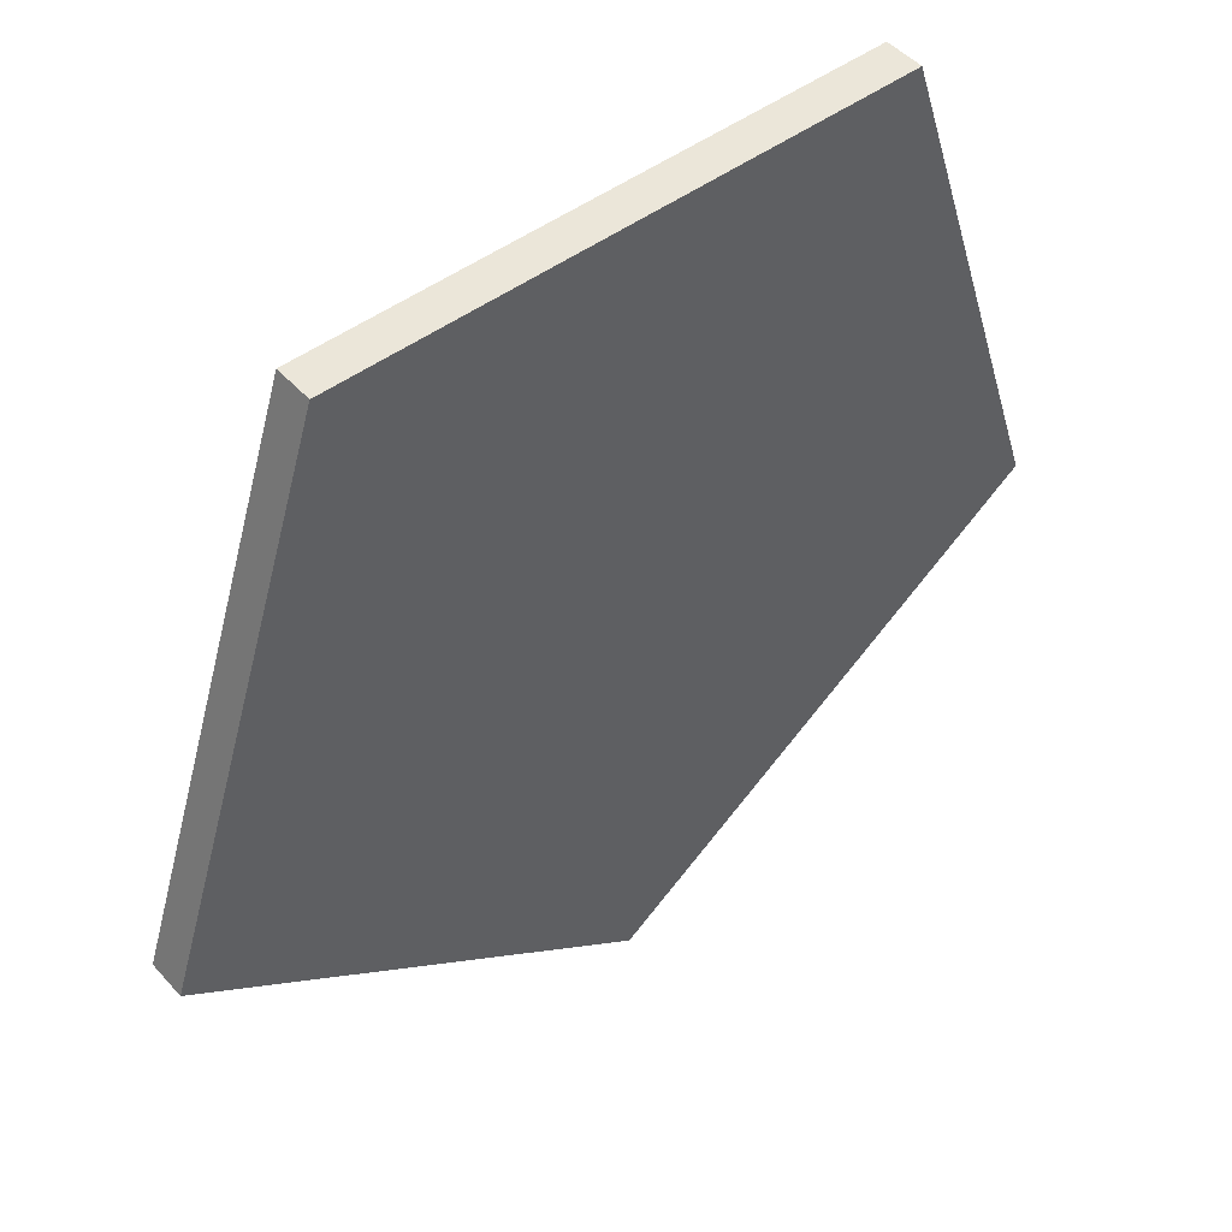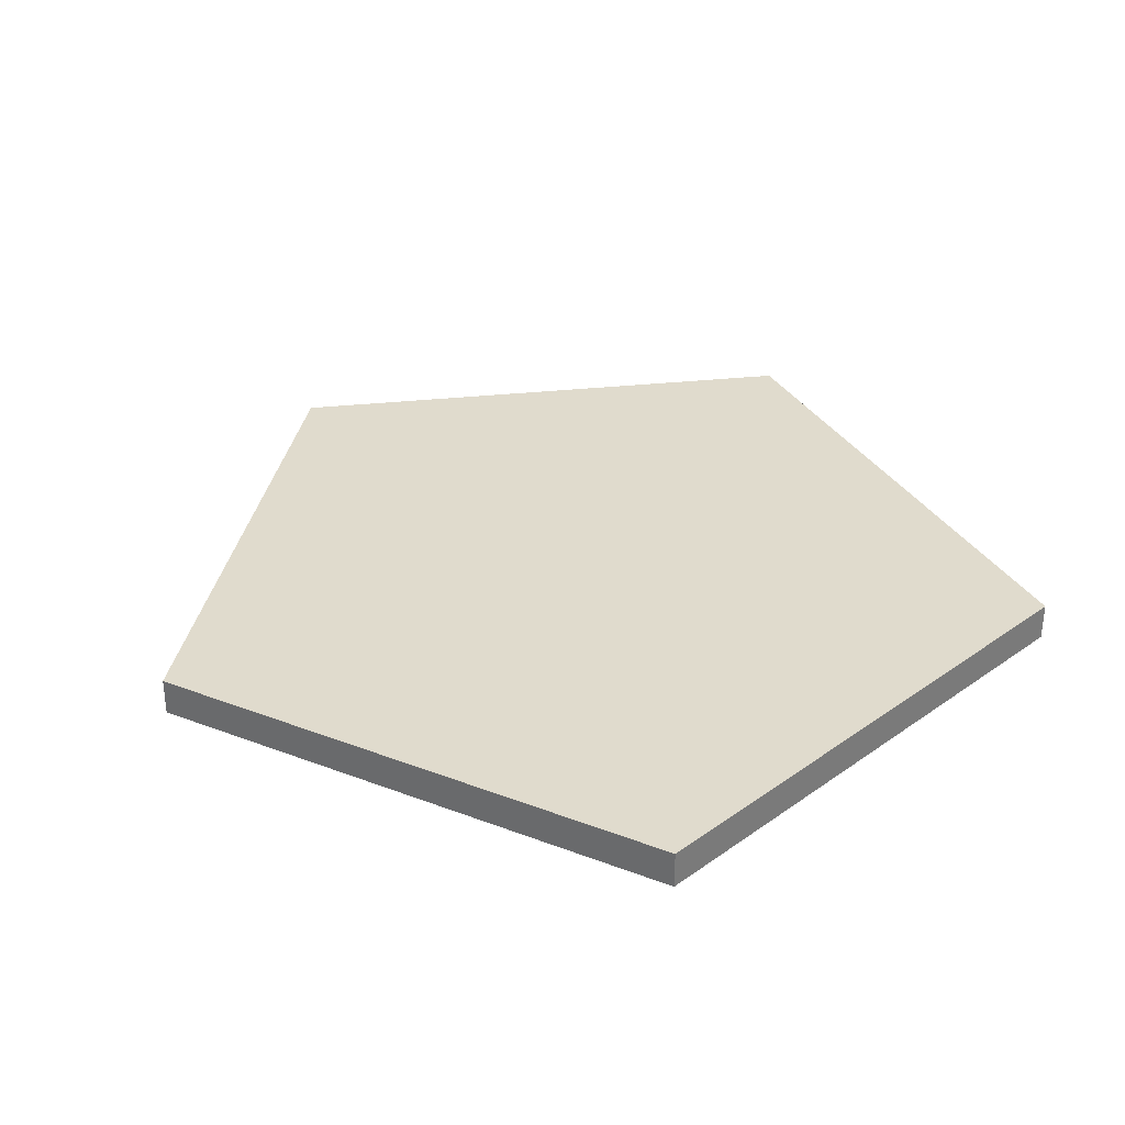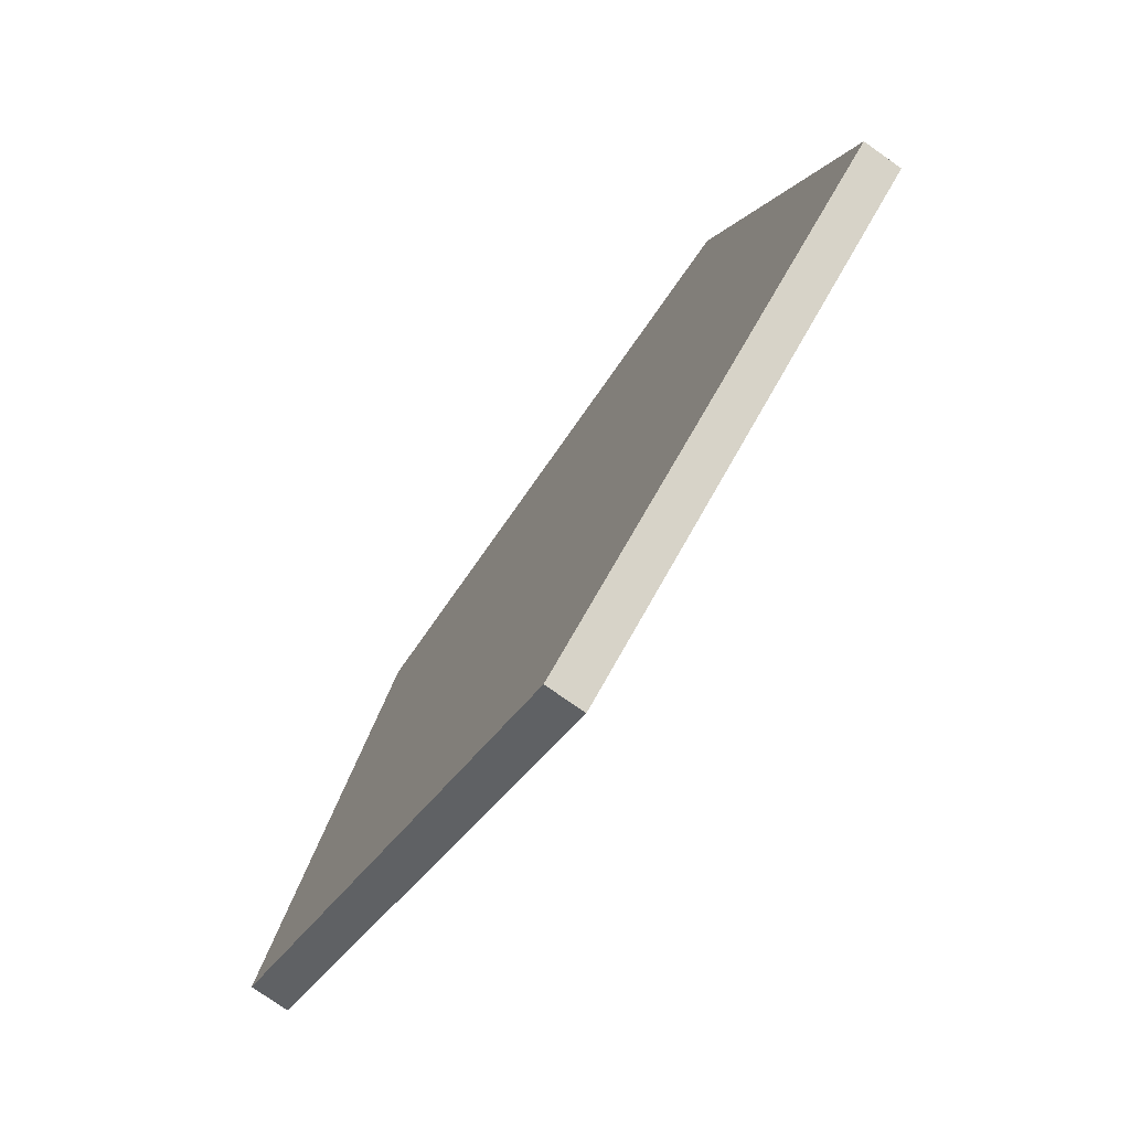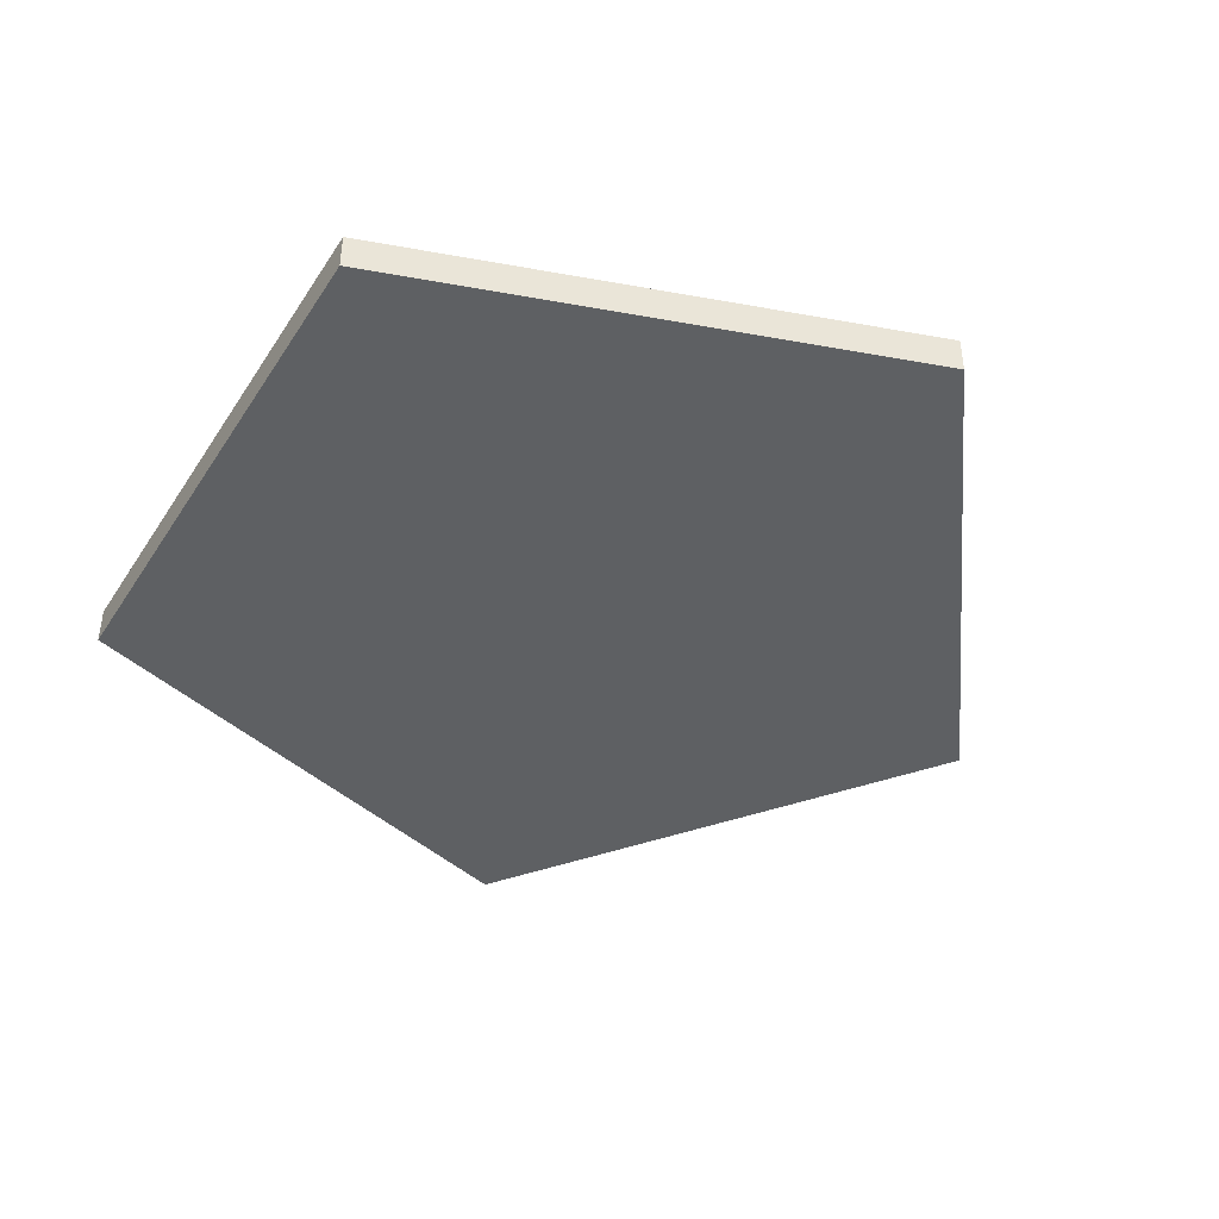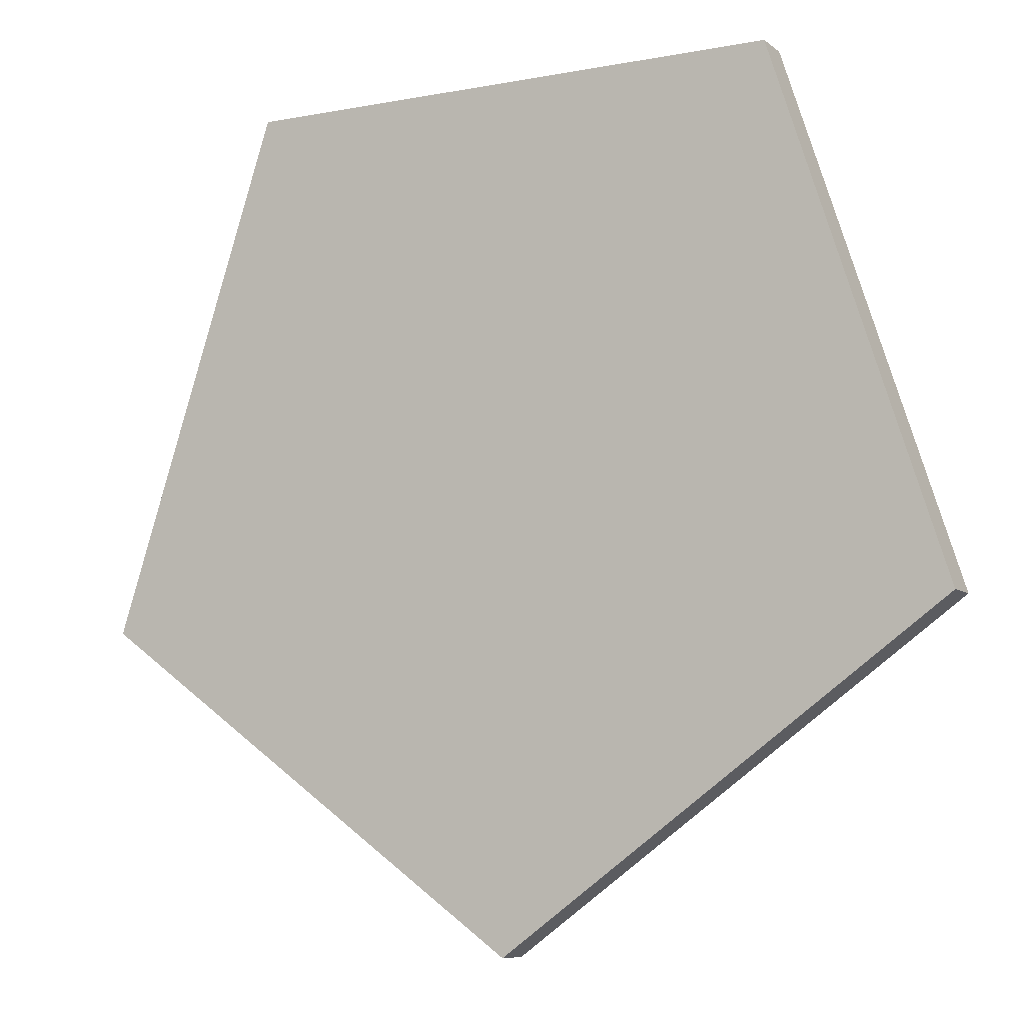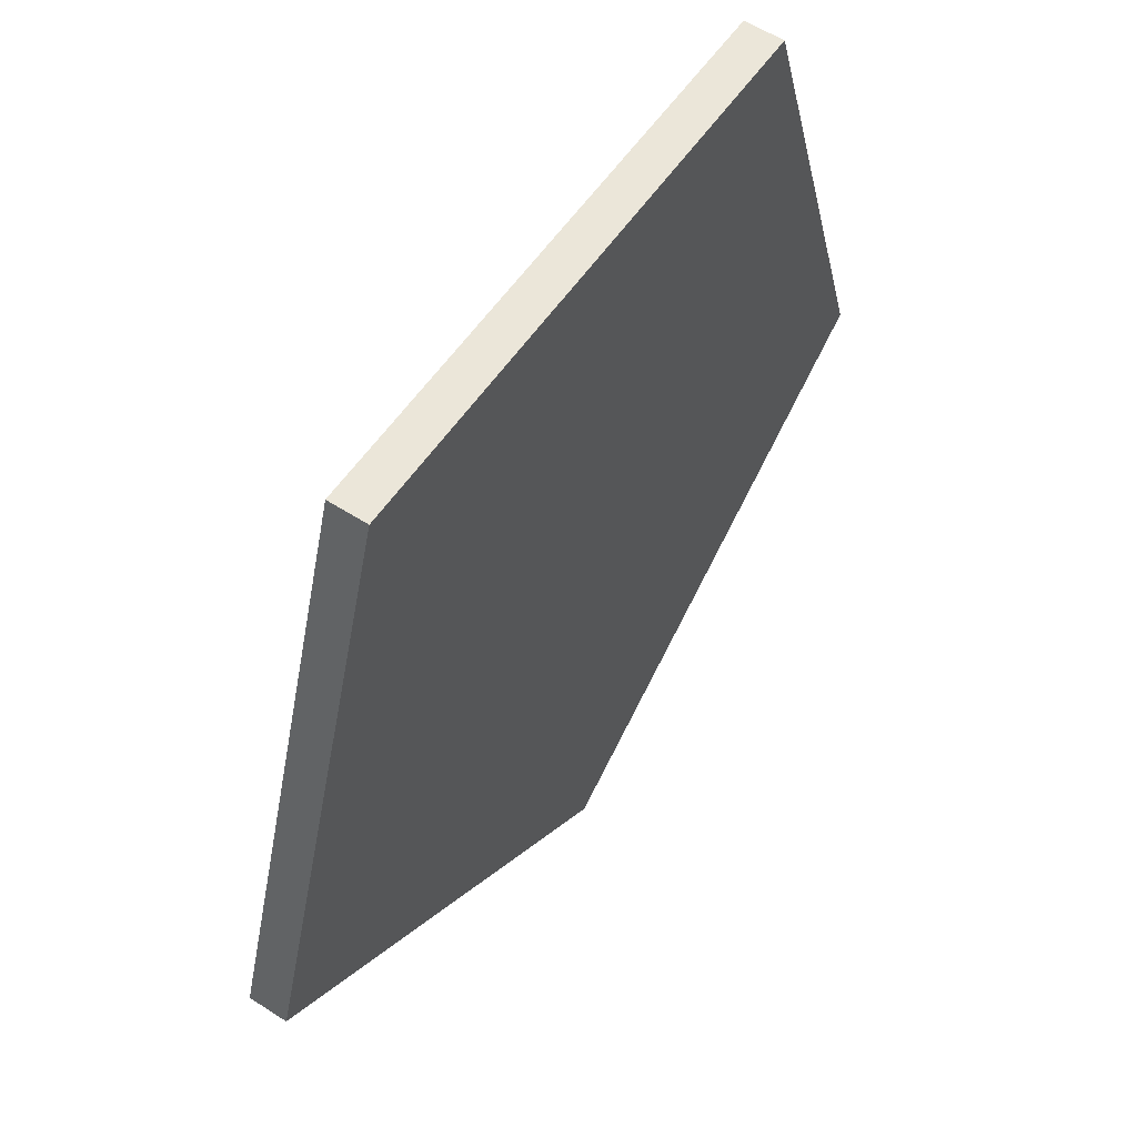
<metadata>
{"format":"obj","ext":"obj","renderer":"f3d","projection":"perspective","resolution":1024,"background":"white","views":[{"elev":48.1,"azim":140.4,"up":"+Z"},{"elev":33.2,"azim":-44.3,"up":"+Y"},{"elev":-76.8,"azim":54.8,"up":"+Z"},{"elev":-42.2,"azim":59.7,"up":"+Y"},{"elev":-8.2,"azim":-152.3,"up":"+Z"},{"elev":57.0,"azim":-56.1,"up":"+Z"}]}
</metadata>
<code>
v -11.76 0 -3.82
v -7.265 0 10
v -7.265 1 10
v -11.76 1 -3.82
v 4.441e-15 0 -12.36
v -11.76 0 -3.82
v -11.76 1 -3.82
v 4.441e-15 1 -12.36
v 11.76 0 -3.82
v 4.441e-15 0 -12.36
v 4.441e-15 1 -12.36
v 11.76 1 -3.82
v 7.265 0 10
v 11.76 0 -3.82
v 11.76 1 -3.82
v 7.265 1 10
v -7.265 0 10
v 7.265 0 10
v 7.265 1 10
v -7.265 1 10
v -7.265 1 10
v 7.265 1 10
v 11.76 1 -3.82
v 4.441e-15 1 -12.36
v -11.76 1 -3.82
v 7.265 0 10
v -7.265 0 10
v -11.76 0 -3.82
v 4.441e-15 0 -12.36
v 11.76 0 -3.82
g 4260b134-e2a3-11ea-8182-54bf646e7e1f
f 1 2 4
f 4 2 3
g 4262ad4c-e2a3-11ea-a899-54bf646e7e1f
f 5 6 8
f 8 6 7
g 4264a946-e2a3-11ea-a45f-54bf646e7e1f
f 9 10 12
f 12 10 11
g 4266a550-e2a3-11ea-8bbd-54bf646e7e1f
f 13 14 16
f 16 14 15
g 4268a152-e2a3-11ea-af8a-54bf646e7e1f
f 17 18 20
f 20 18 19
g 426ac468-e2a3-11ea-be5b-54bf646e7e1f
f 22 23 21
f 21 23 25
f 25 23 24
g 426cc06c-e2a3-11ea-ba1d-54bf646e7e1f
f 26 27 30
f 30 27 28
f 30 28 29

</code>
